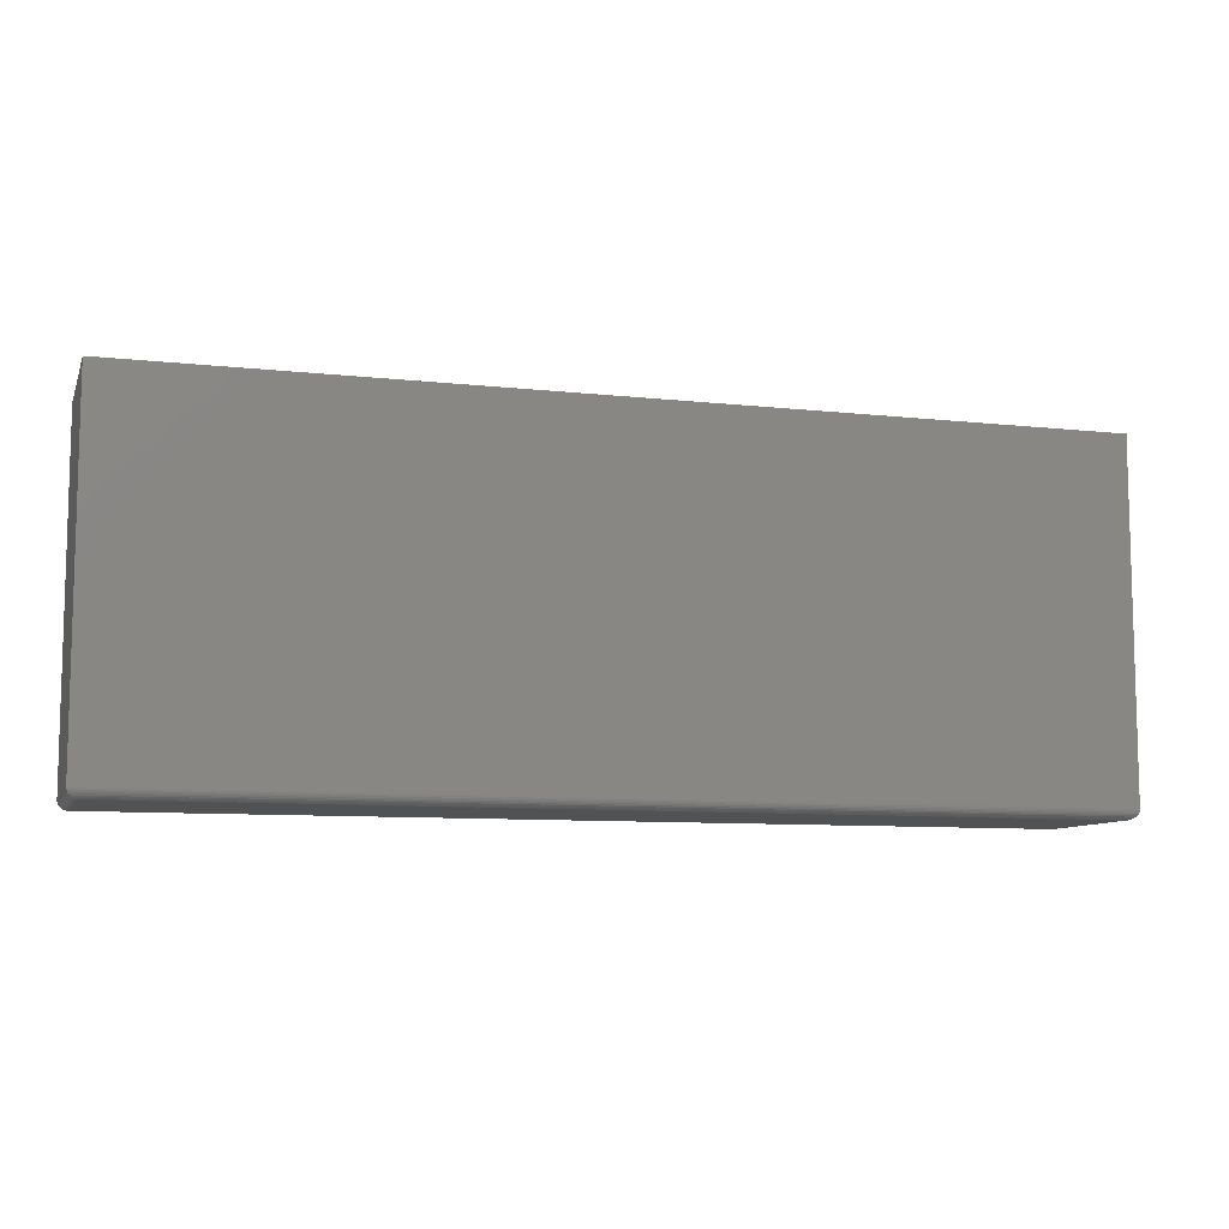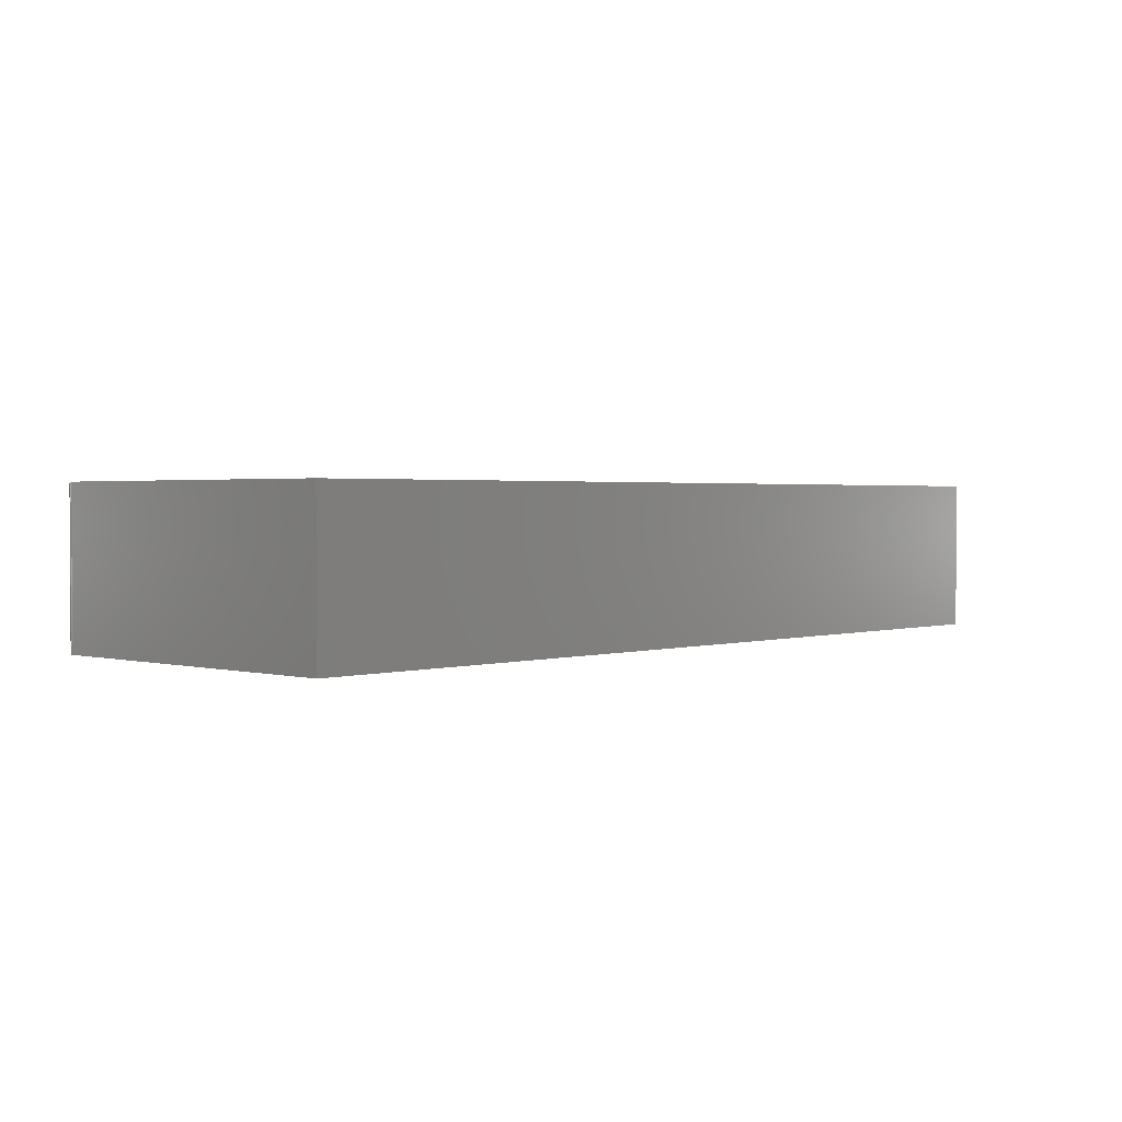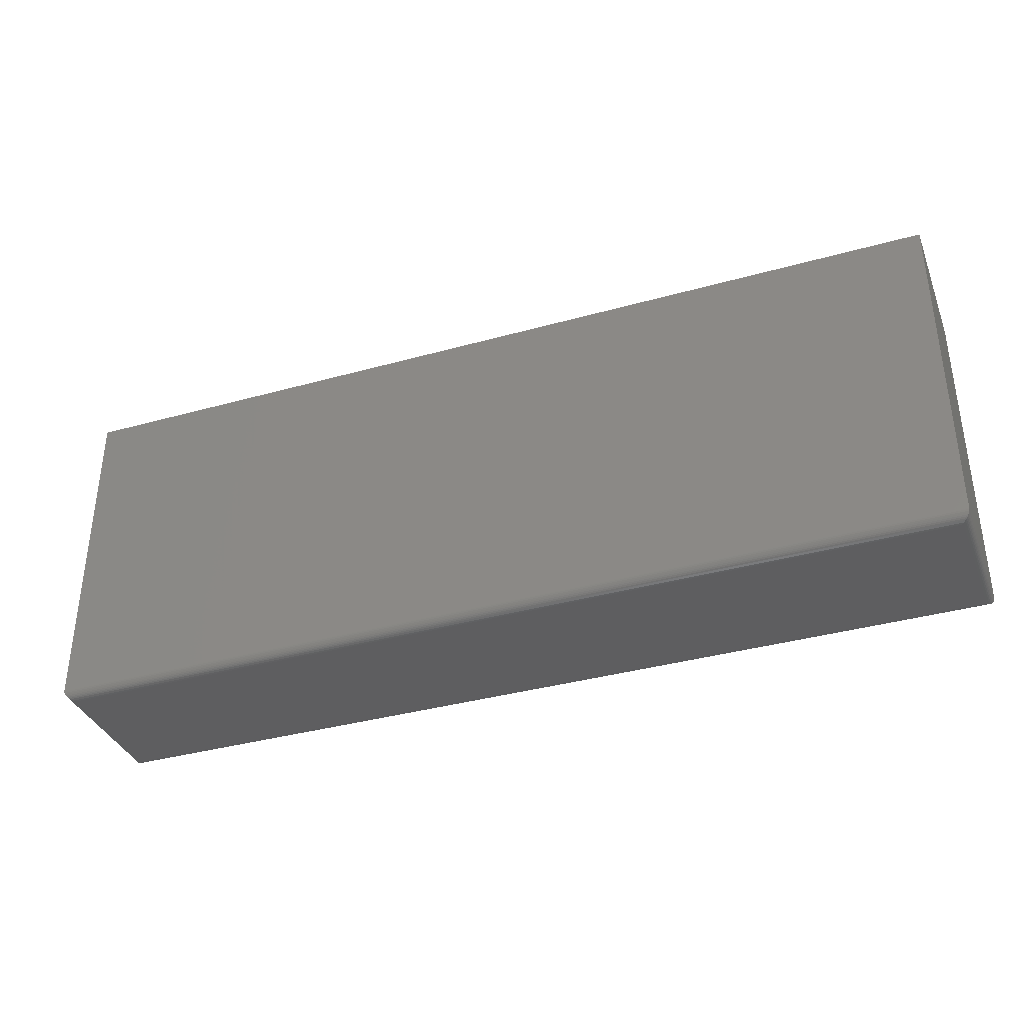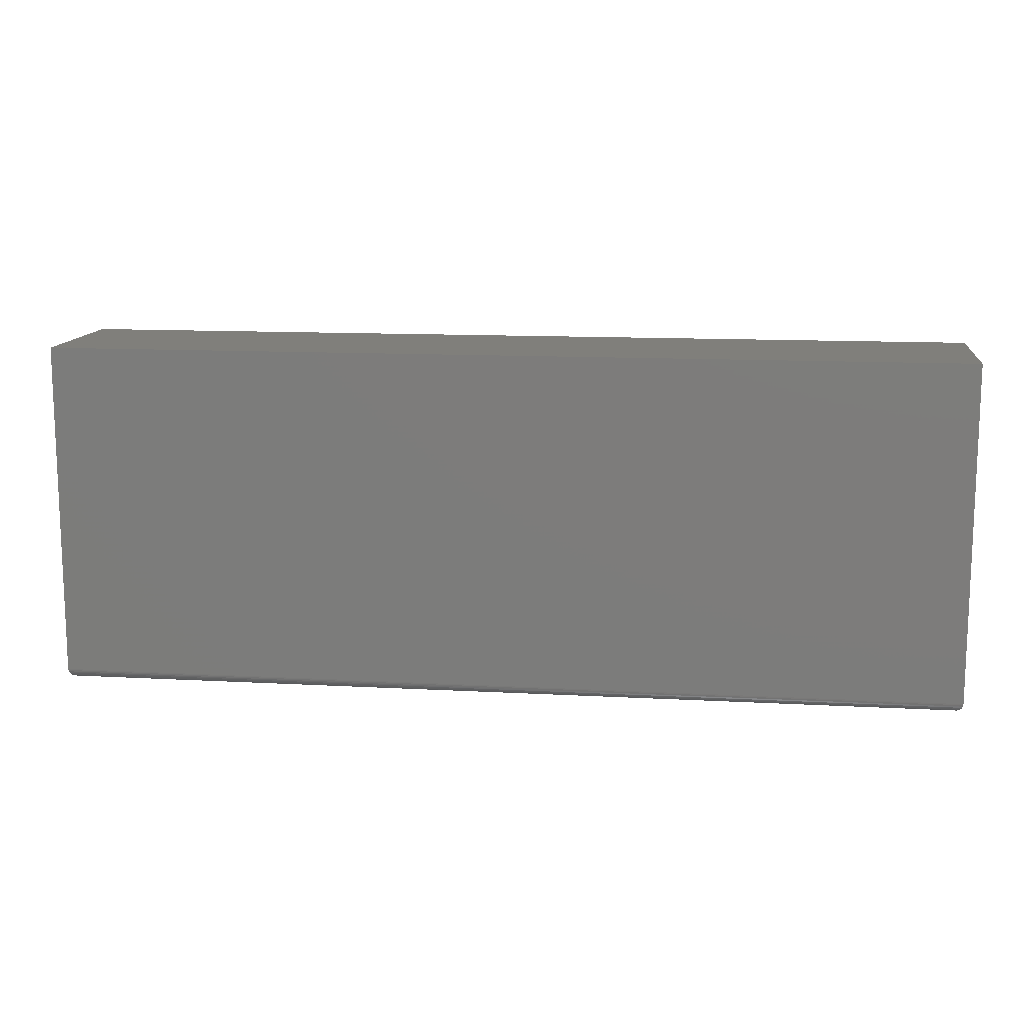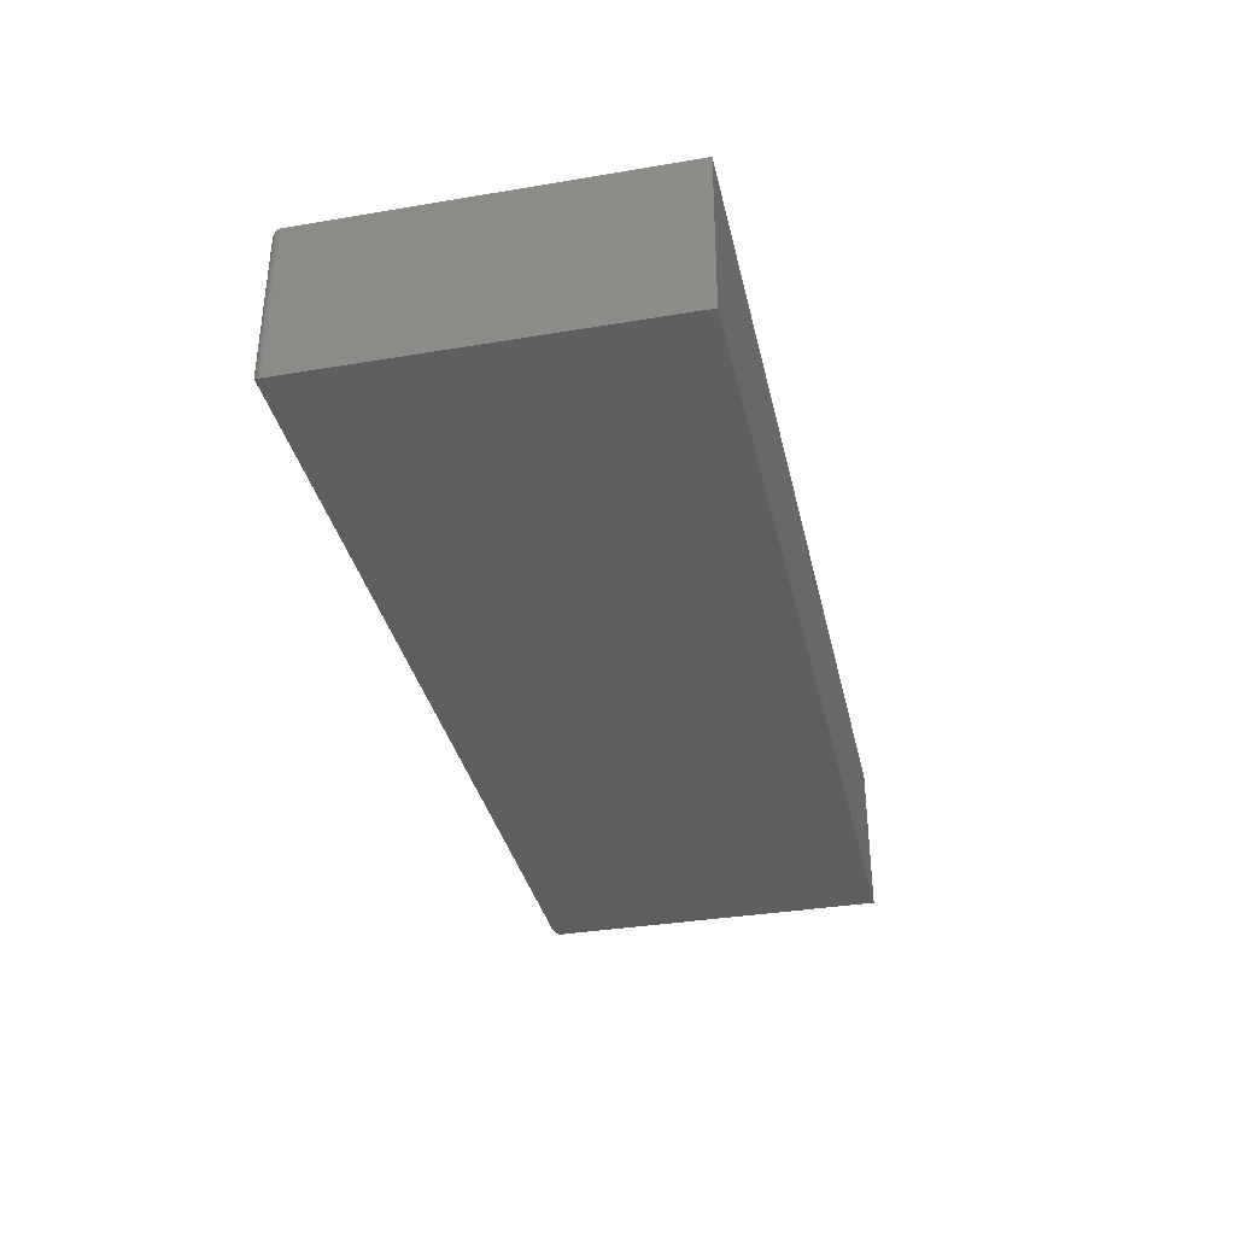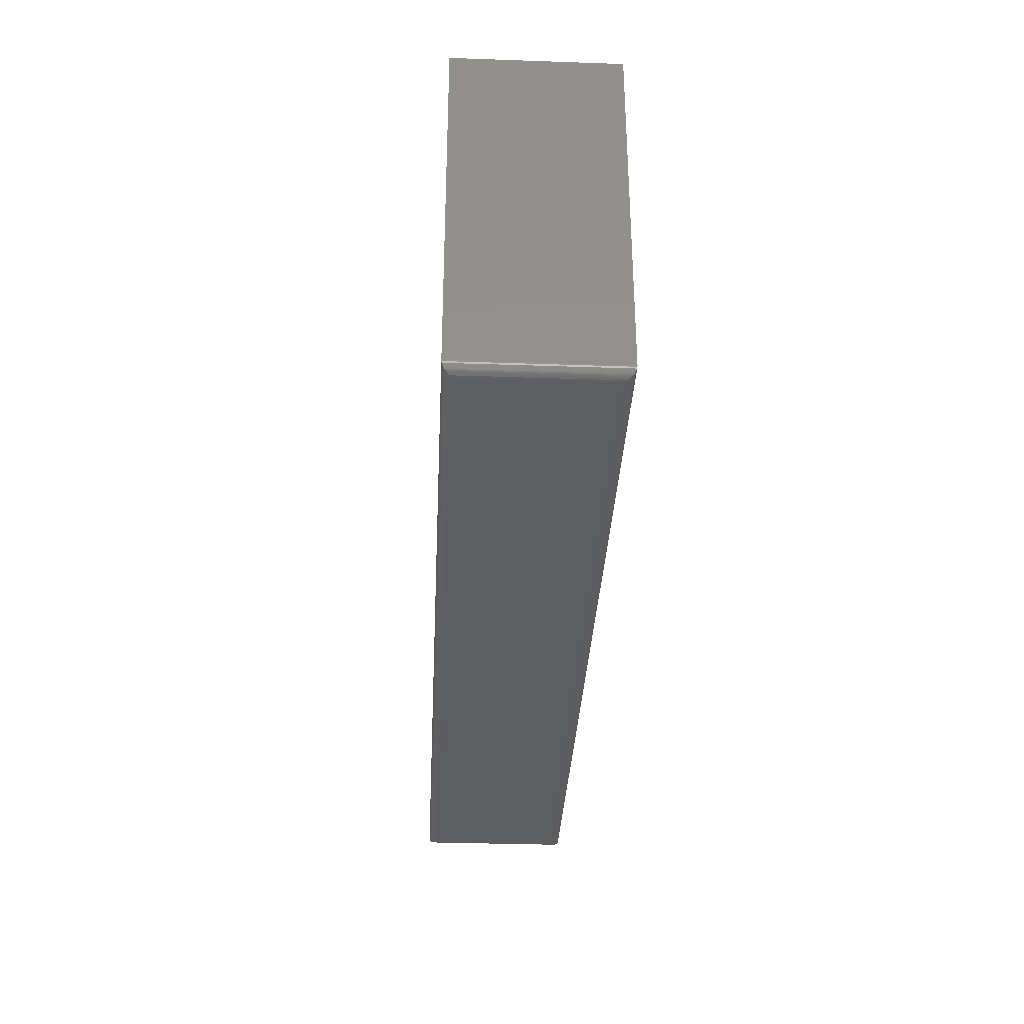
<metadata>
{"format":"stl","ext":"stl","renderer":"f3d","projection":"perspective","resolution":1024,"background":"white","views":[{"elev":-8.9,"azim":-16.5,"up":"+Z"},{"elev":1.7,"azim":-46.8,"up":"+Y"},{"elev":-36.4,"azim":20.0,"up":"+Z"},{"elev":12.7,"azim":7.2,"up":"+Z"},{"elev":-35.2,"azim":-77.5,"up":"+Y"},{"elev":-33.6,"azim":87.3,"up":"+Z"}]}
</metadata>
<code>
# stl→obj: 44 verts, 84 faces
v -0.75 -0.25 0.01562
v 0.7422 -0.25 0.01562
v -0.75 -0.25 0.5655
v 0.7422 -0.25 0.5655
v -0.75 1.062e-34 0.01562
v -0.75 3.844e-33 0.5655
v 0.7422 1.657e-16 0.01562
v 0.7422 1.657e-16 0.5655
v -0.7344 -0.2344 -9.568e-19
v -0.7344 -0.01562 -9.568e-19
v 0.7266 -0.2344 -9.041e-17
v 0.7266 -0.01562 -9.041e-17
v -0.738 -0.01195 0.0004375
v 0.7302 -0.01195 0.0004375
v -0.7485 -0.001535 0.008871
v 0.7394 -0.002811 0.006684
v -0.7472 -0.002811 0.006684
v 0.7378 -0.004419 0.004736
v -0.7456 -0.004419 0.004736
v 0.7359 -0.006313 0.003078
v -0.7437 -0.006313 0.003078
v 0.7338 -0.008436 0.001752
v -0.7416 -0.008436 0.001752
v -0.7499 -0.0001198 0.01369
v 0.7421 -0.0001198 0.01369
v -0.7494 -0.0006303 0.01123
v 0.7416 -0.0006303 0.01123
v 0.7407 -0.001535 0.008871
v -0.738 -0.238 0.0004375
v -0.7416 -0.2416 0.001752
v -0.7437 -0.2437 0.003078
v -0.7456 -0.2456 0.004736
v -0.7472 -0.2472 0.006684
v -0.7485 -0.2485 0.008871
v -0.7499 -0.2499 0.01369
v -0.7494 -0.2494 0.01123
v 0.7302 -0.238 0.0004375
v 0.7338 -0.2416 0.001752
v 0.7359 -0.2437 0.003078
v 0.7378 -0.2456 0.004736
v 0.7394 -0.2472 0.006684
v 0.7407 -0.2485 0.008871
v 0.7421 -0.2499 0.01369
v 0.7416 -0.2494 0.01123
f 1 2 3
f 3 2 4
f 5 6 7
f 7 6 8
f 3 6 1
f 1 6 5
f 2 7 4
f 4 7 8
f 9 10 11
f 11 10 12
f 12 13 14
f 12 10 13
f 15 16 17
f 17 16 18
f 17 18 19
f 19 18 20
f 19 20 21
f 21 20 22
f 21 22 23
f 23 22 14
f 23 14 13
f 5 7 24
f 24 7 25
f 24 25 26
f 26 25 27
f 26 27 15
f 15 27 28
f 15 28 16
f 10 29 13
f 10 9 29
f 13 29 30
f 13 30 23
f 23 30 31
f 23 31 21
f 21 31 32
f 21 32 19
f 19 32 33
f 19 33 17
f 17 33 34
f 1 5 35
f 35 5 24
f 35 24 36
f 36 24 26
f 36 26 34
f 34 26 15
f 34 15 17
f 9 37 29
f 9 11 37
f 29 37 38
f 29 38 30
f 30 38 39
f 30 39 31
f 31 39 40
f 31 40 32
f 32 40 41
f 32 41 33
f 33 41 42
f 2 1 43
f 43 1 35
f 43 35 44
f 44 35 36
f 44 36 42
f 42 36 34
f 42 34 33
f 11 14 37
f 11 12 14
f 28 41 16
f 16 41 40
f 16 40 18
f 18 40 39
f 18 39 20
f 20 39 38
f 20 38 22
f 22 38 37
f 22 37 14
f 7 2 25
f 25 2 43
f 25 43 27
f 27 43 44
f 27 44 28
f 28 44 42
f 28 42 41
f 4 8 3
f 3 8 6

</code>
